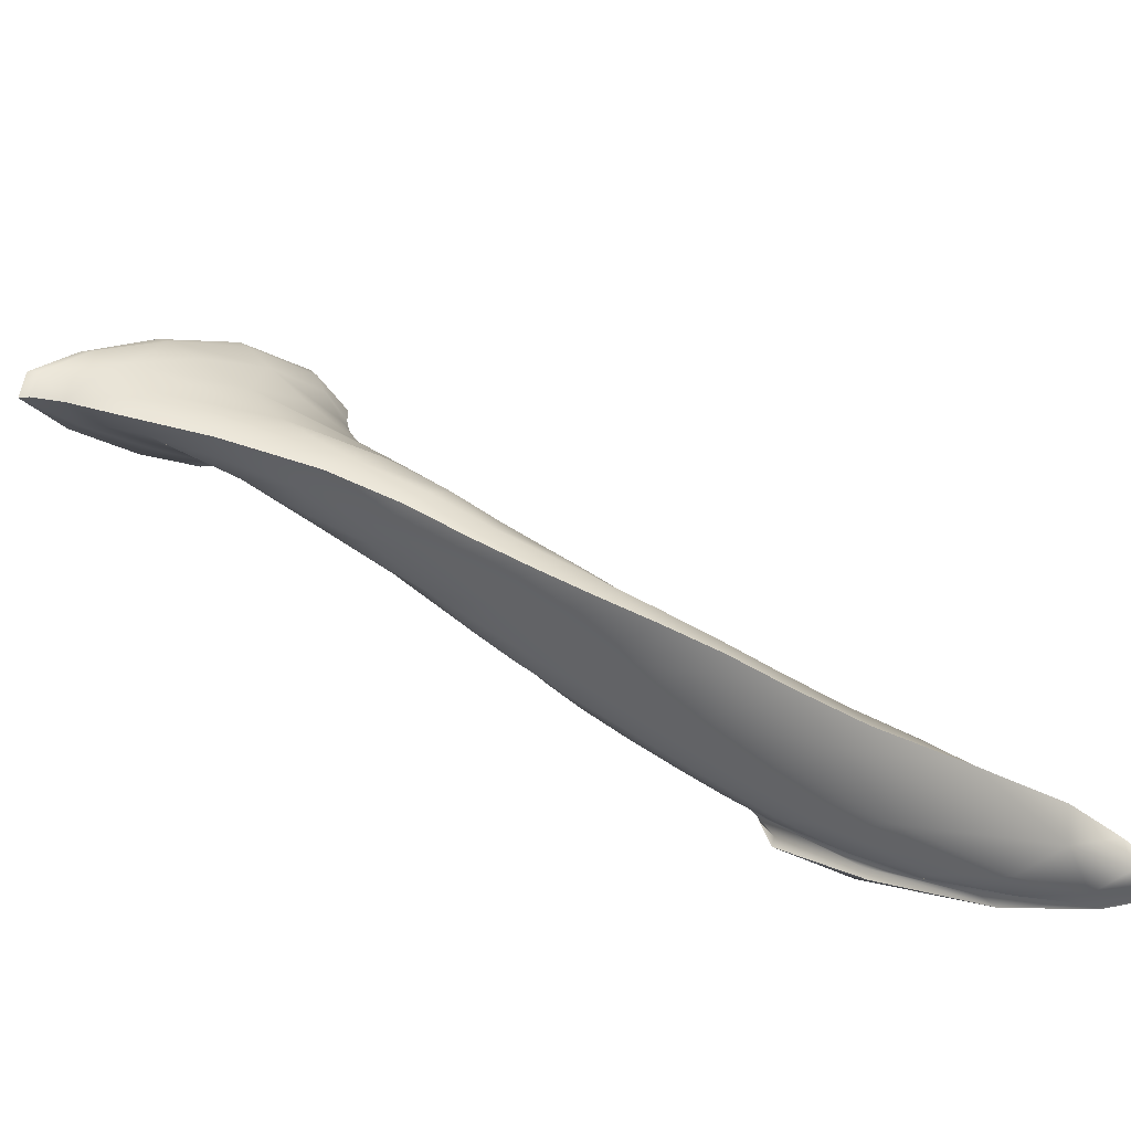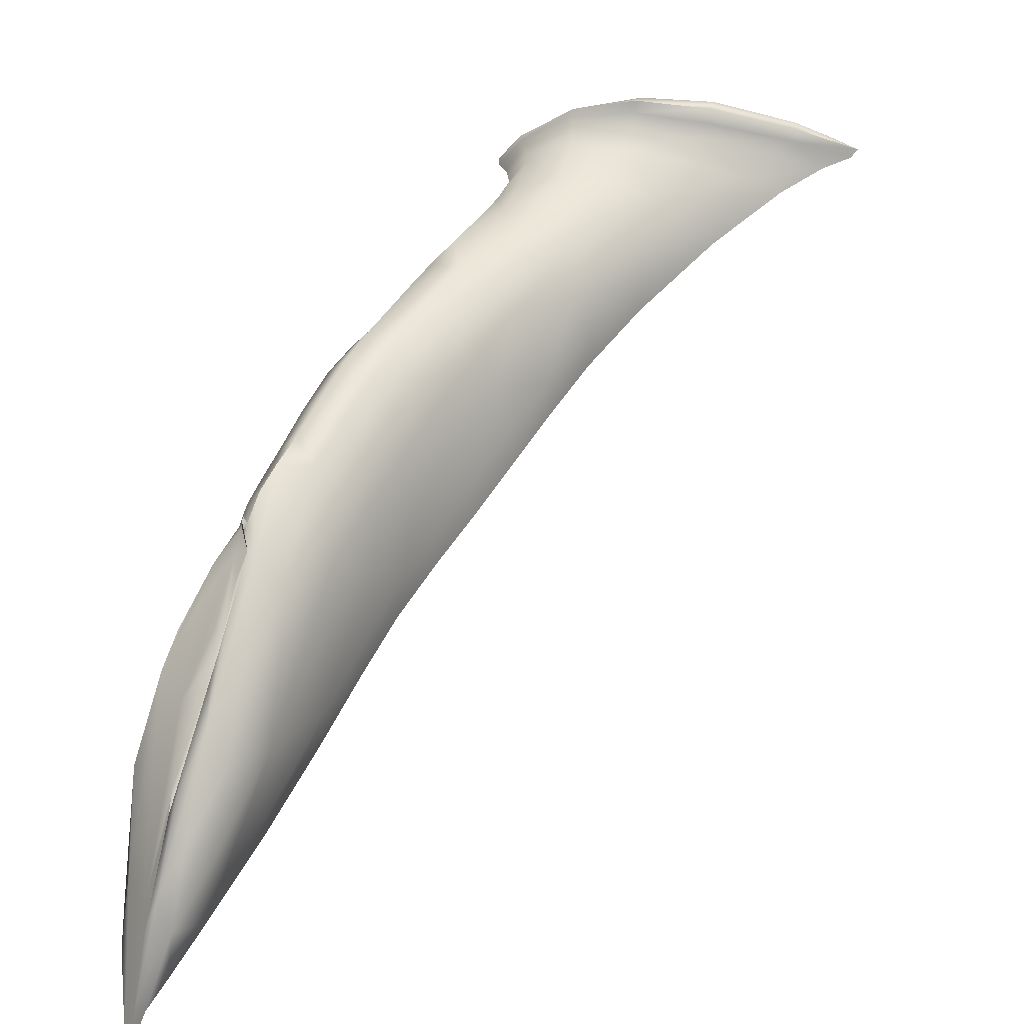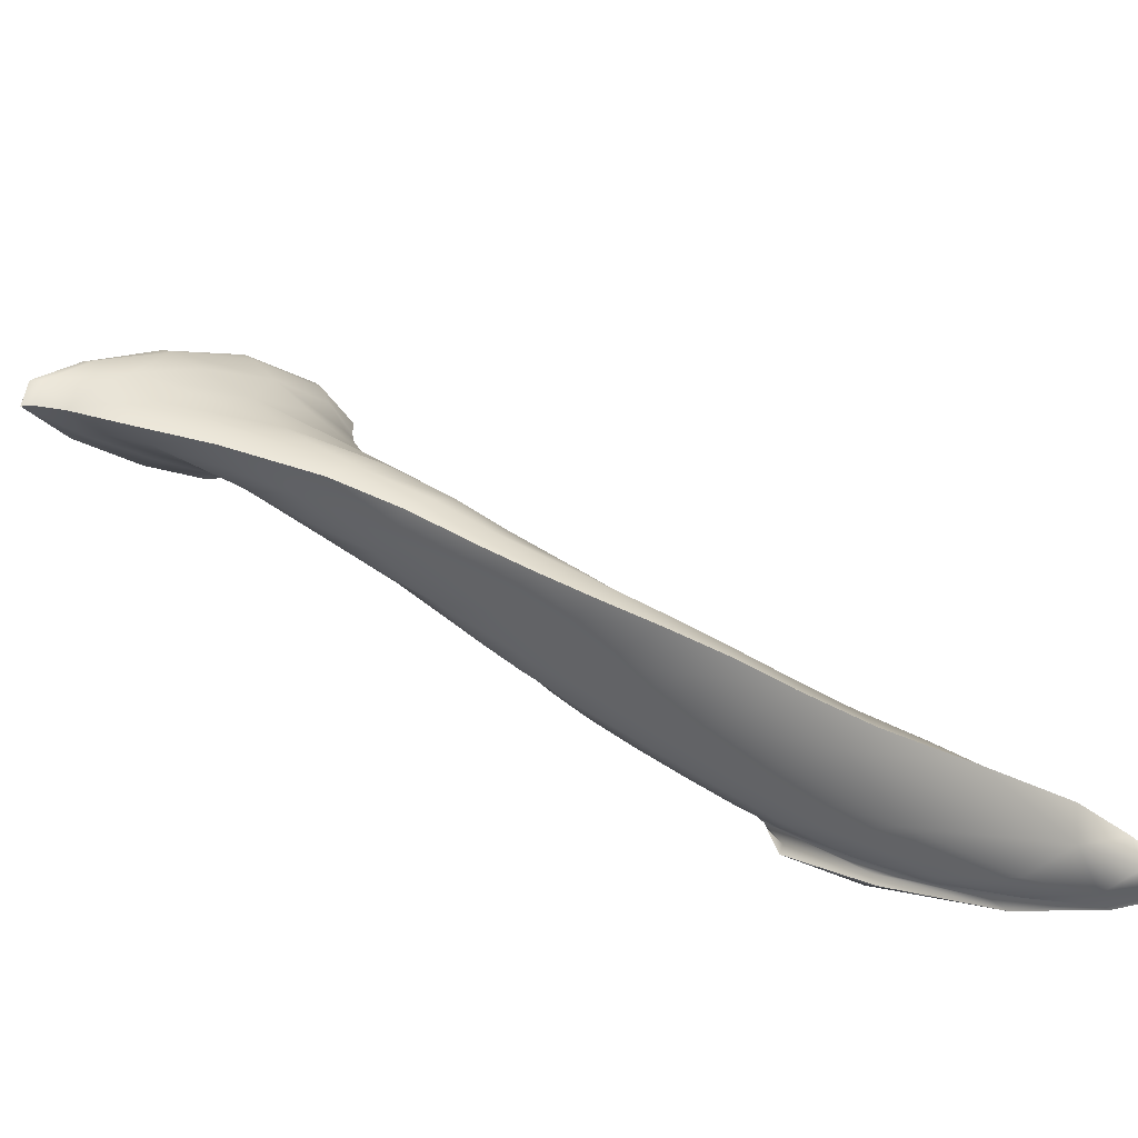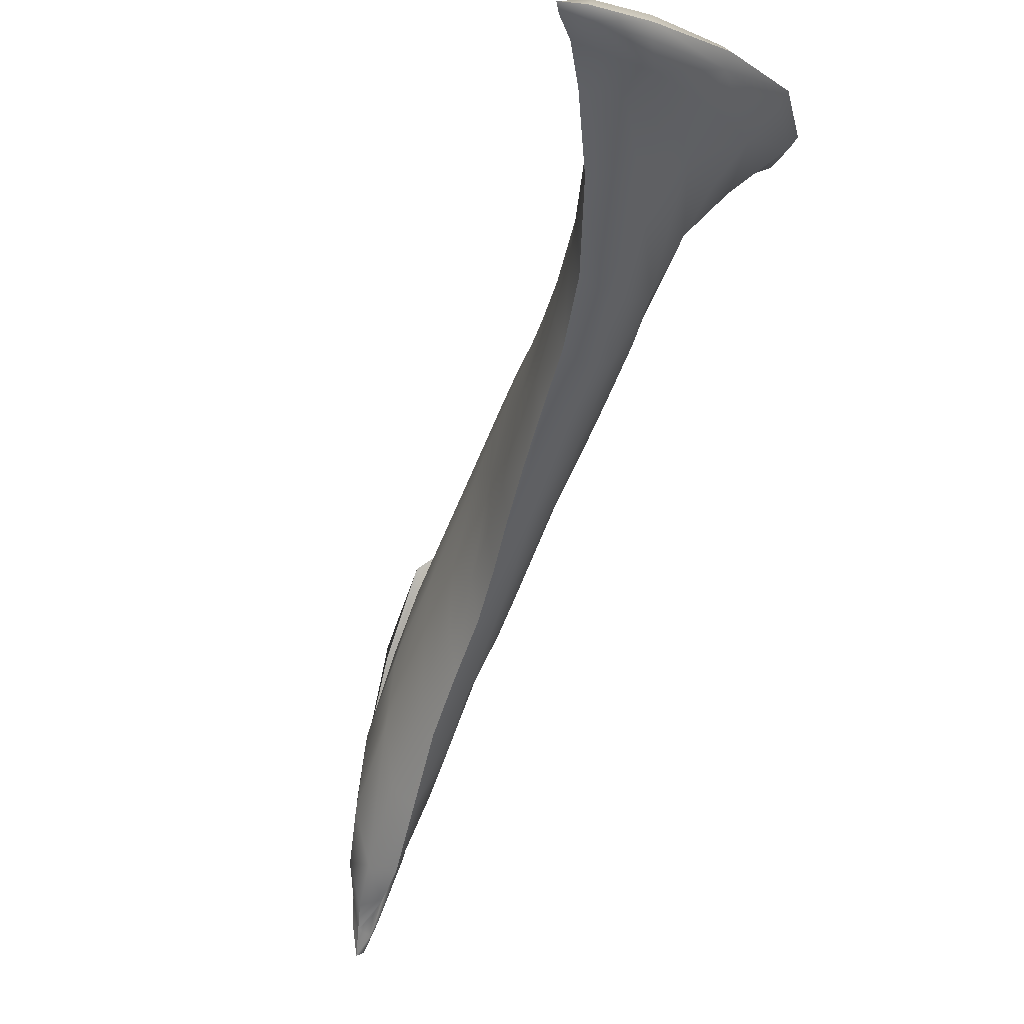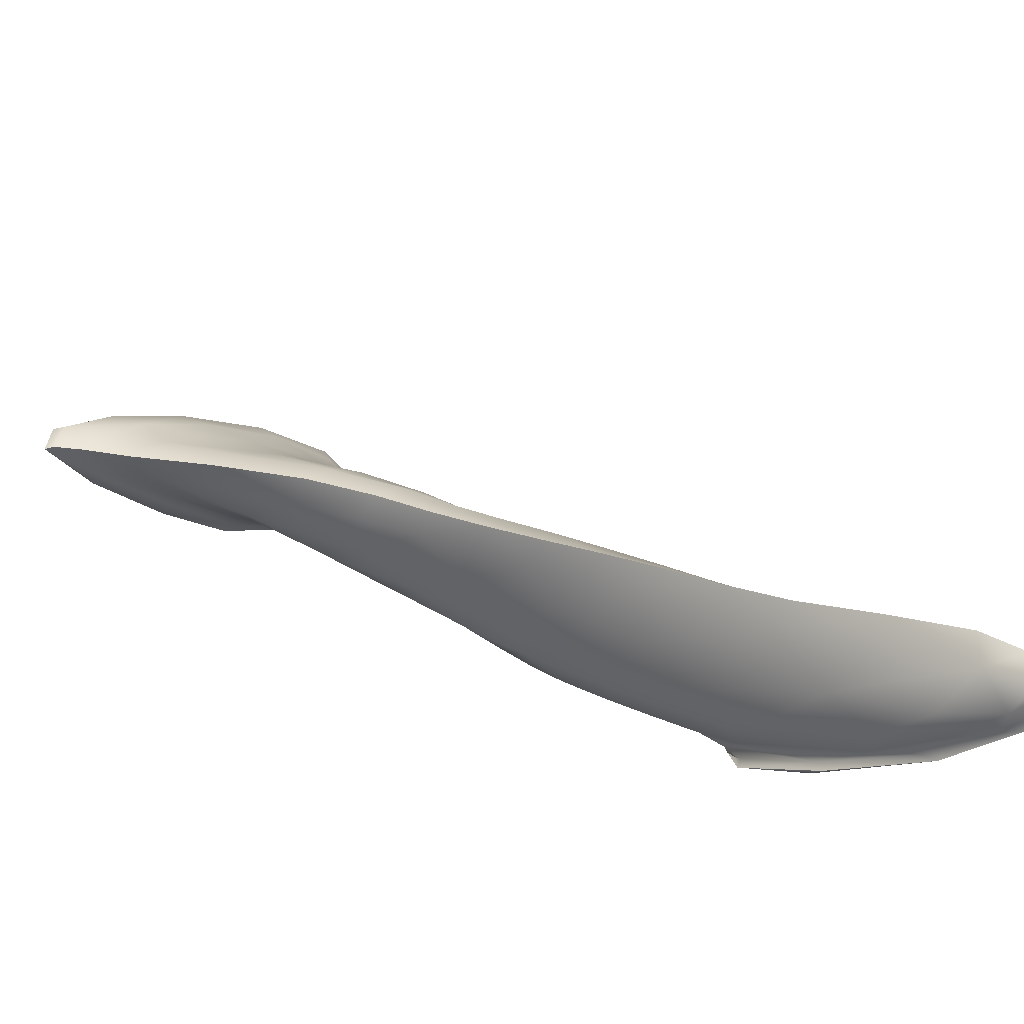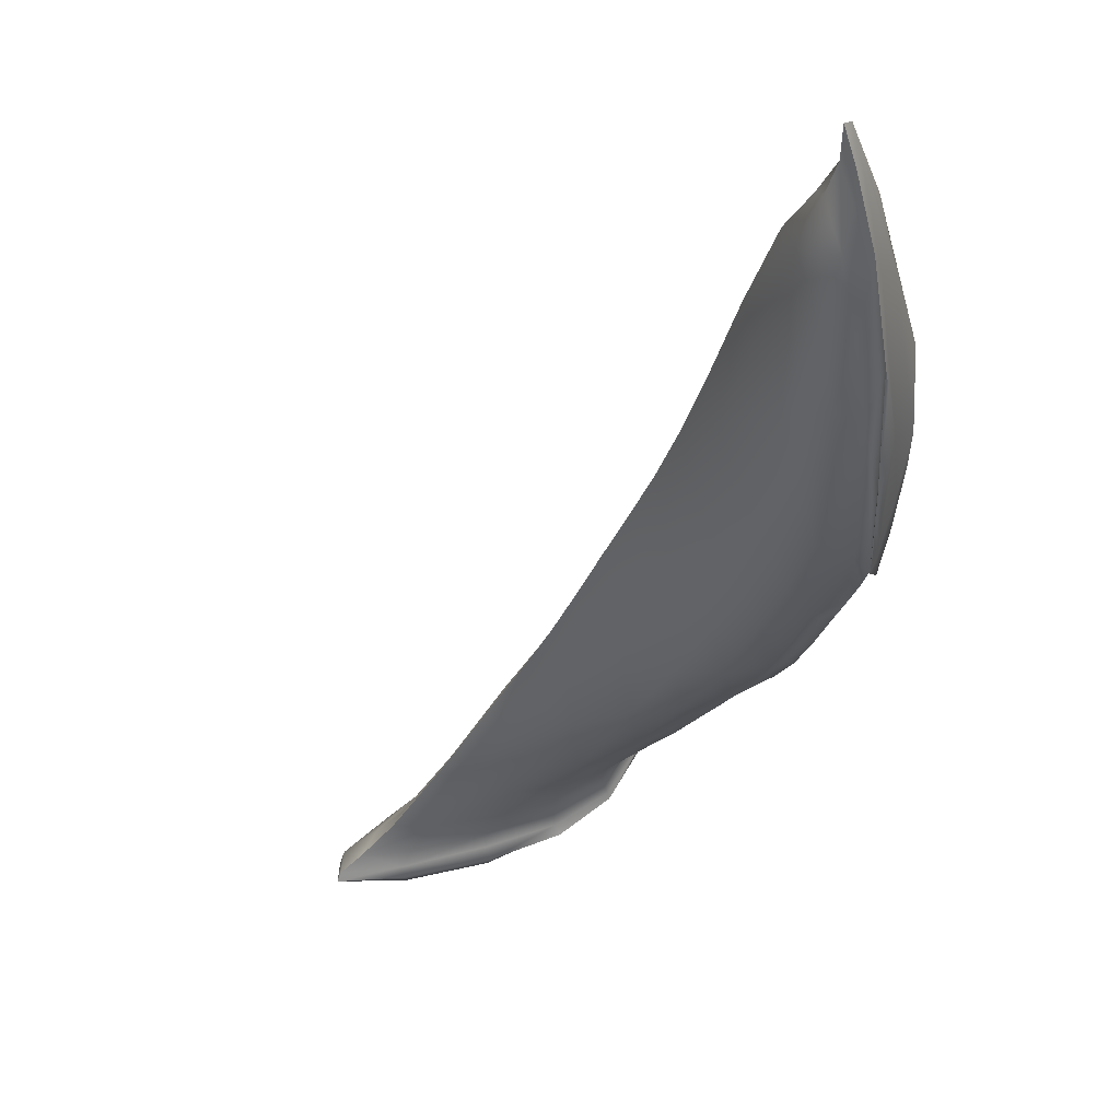
<metadata>
{"format":"obj","ext":"obj","renderer":"f3d","projection":"perspective","resolution":1024,"background":"white","views":[{"elev":-24.8,"azim":-39.3,"up":"+Z"},{"elev":13.5,"azim":170.1,"up":"+Y"},{"elev":-26.4,"azim":-38.6,"up":"+Z"},{"elev":-15.5,"azim":-71.0,"up":"+Y"},{"elev":-41.9,"azim":-29.3,"up":"+Z"},{"elev":-64.6,"azim":23.1,"up":"+Z"}]}
</metadata>
<code>
o Teres_Major_Muscle_Right
v -2.208 16.63 -0.726
v -2.168 16.6 -0.7926
v -2.202 16.62 -0.8119
v -2.235 16.65 -0.7448
v -2.256 16.67 -0.6861
v -2.236 16.64 -0.6629
v -2.292 16.66 -0.7644
v -2.315 16.69 -0.7122
v -2.256 16.61 -0.8283
v -1.694 15.77 -1.367
v -1.663 15.75 -1.395
v -1.678 15.88 -1.345
v -1.718 15.89 -1.311
v -1.768 15.91 -1.264
v -1.743 15.81 -1.326
v -1.746 16.04 -1.258
v -1.792 16.05 -1.209
v -1.703 16.04 -1.291
v -1.795 16.15 -1.182
v -1.767 16.15 -1.224
v -1.785 16.23 -1.207
v -1.795 16.23 -1.173
v -1.74 16.16 -1.252
v -1.777 16.24 -1.23
v -1.691 15.83 -1.424
v -1.66 15.78 -1.429
v -1.657 15.73 -1.422
v -1.686 15.76 -1.408
v -1.735 15.82 -1.374
v -1.743 15.9 -1.394
v -1.816 16.25 -1.243
v -1.826 16.32 -1.186
v -1.807 16.28 -1.224
v -1.78 16.19 -1.286
v -1.741 16.05 -1.357
v -1.793 16.13 -1.312
v -1.755 16.14 -1.322
v -1.704 15.99 -1.387
v -1.797 16.26 -1.258
v -2.424 16.63 -0.7861
v -2.359 16.57 -0.8386
v -2.39 16.52 -0.8348
v -2.481 16.59 -0.7888
v -2.563 16.65 -0.7555
v -2.475 16.68 -0.7453
v -2.512 16.56 -0.7777
v -2.618 16.63 -0.7525
v -2.396 16.47 -0.8226
v -2.598 16.65 -0.6606
v -2.645 16.66 -0.65
v -2.716 16.67 -0.7056
v -2.657 16.65 -0.7064
v -2.572 16.62 -0.7042
v -2.519 16.61 -0.681
v -2.603 16.63 -0.7263
v -2.587 16.62 -0.7153
v -2.683 16.66 -0.7416
v -2.725 16.68 -0.7425
v -2.383 16.64 -0.5958
v -2.397 16.67 -0.5529
v -2.527 16.67 -0.5902
v -2.497 16.64 -0.6199
v -2.438 16.6 -0.6634
v -2.35 16.59 -0.6534
v -2.503 16.71 -0.7296
v -2.514 16.73 -0.7281
v -2.41 16.74 -0.7104
v -2.405 16.72 -0.713
v -2.39 16.69 -0.7314
v -2.323 16.72 -0.6902
v -2.324 16.74 -0.6851
v -2.254 16.7 -0.6461
v -2.258 16.69 -0.6571
v -2.238 16.65 -0.6237
v -2.231 16.66 -0.6028
v -2.031 16.26 -0.9864
v -2.085 16.3 -0.944
v -2.114 16.25 -0.981
v -2.055 16.19 -1.024
v -1.995 16.14 -1.069
v -1.974 16.22 -1.031
v -2.069 16.18 -1.054
v -2.01 16.12 -1.099
v -2.129 16.23 -1.013
v -1.97 16.41 -0.9535
v -2.014 16.43 -0.9154
v -2.046 16.37 -0.9202
v -1.997 16.33 -0.9604
v -1.944 16.3 -1.004
v -1.925 16.38 -0.9963
v -2.074 16.32 -1.057
v -2.12 16.36 -1.018
v -2.103 16.42 -1.021
v -2.064 16.38 -1.056
v -2.022 16.34 -1.096
v -2.026 16.27 -1.1
v -2.045 16.43 -1.051
v -2.007 16.39 -1.088
v -2.08 16.46 -1.017
v -2.047 16.5 -0.9966
v -2.015 16.47 -1.032
v -1.981 16.44 -1.07
v -1.987 16.48 -1.005
v -1.953 16.46 -1.045
v -2.019 16.51 -0.967
v -2.187 16.29 -0.9695
v -2.167 16.29 -0.941
v -2.22 16.34 -0.8993
v -2.247 16.35 -0.9234
v -2.131 16.33 -0.9082
v -2.178 16.37 -0.8722
v -2.054 16.45 -0.8814
v -2.006 16.48 -0.9355
v -2.042 16.5 -0.8976
v -2.081 16.52 -0.8597
v -2.096 16.47 -0.8473
v -2.053 16.53 -0.9259
v -2.089 16.56 -0.8836
v -2.166 16.4 -0.9788
v -2.13 16.29 -1.02
v -2.184 16.34 -0.9782
v -2.242 16.39 -0.9332
v -2.22 16.45 -0.9364
v -2.083 16.52 -0.9564
v -2.121 16.55 -0.9127
v -2.118 16.49 -0.9789
v -2.162 16.53 -0.9354
v -2.365 16.46 -0.7993
v -2.498 16.56 -0.7444
v -2.421 16.54 -0.7259
v -2.309 16.46 -0.7797
v -2.285 16.56 -0.7113
v -2.21 16.52 -0.7649
v -2.176 16.57 -0.7751
v -2.231 16.59 -0.7149
v -2.275 16.61 -0.6526
v -1.812 16.3 -1.168
v -1.85 16.34 -1.159
v -1.831 16.32 -1.139
v -1.816 16.25 -1.135
v -1.859 16.35 -1.106
v -1.847 16.29 -1.093
v -1.879 16.37 -1.131
v -1.765 16.01 -1.368
v -1.71 15.93 -1.404
v -1.674 15.87 -1.421
v -2.358 16.65 -0.7781
v -2.311 16.6 -0.8368
v -2.288 16.64 -0.6002
v -2.288 16.66 -0.5644
v -2.613 16.68 -0.7442
v -2.638 16.7 -0.7444
v -1.931 16.43 -1.015
v -1.969 16.46 -0.9737
v -2.022 16.18 -1.105
v -2.076 16.23 -1.061
v -2.132 16.42 -0.8532
v -2.089 16.39 -0.8866
v -2.194 16.49 -0.9402
v -2.146 16.45 -0.9827
v -2.349 16.54 -0.7149
v -2.256 16.49 -0.7673
v -1.83 16.09 -1.163
v -1.869 16.13 -1.118
v -1.882 16.03 -1.165
v -1.824 15.97 -1.215
v -1.816 15.89 -1.27
v -1.894 15.98 -1.21
v -1.853 16.22 -1.095
v -1.822 16.18 -1.14
v -1.902 16.04 -1.224
v -1.816 15.92 -1.305
v -1.823 16.02 -1.314
v -1.907 16.13 -1.221
v -1.85 16.21 -1.254
v -1.908 16.28 -1.191
v -1.896 16.34 -1.162
v -1.855 16.3 -1.203
v -1.801 16.29 -1.23
v -1.803 16.29 -1.202
v -1.91 16.21 -1.21
v -1.837 16.11 -1.294
v -1.955 16.06 -1.152
v -1.938 16.09 -1.116
v -1.918 16.17 -1.075
v -1.896 16.26 -1.05
v -1.883 16.34 -1.045
v -1.961 16.34 -1.135
v -1.971 16.28 -1.146
v -1.973 16.21 -1.152
v -1.915 16.42 -1.09
v -1.94 16.39 -1.115
v -2.232 16.41 -0.8289
v -2.28 16.39 -0.8515
v -2.312 16.41 -0.8728
v -2.128 16.58 -0.8421
v -2.126 16.55 -0.8211
v -2.148 16.5 -0.8093
v -2.311 16.45 -0.8842
v -2.288 16.51 -0.8892
v -2.21 16.57 -0.8853
v -2.162 16.58 -0.8662
v -1.893 16.39 -1.062
v -1.967 16.12 -1.159
v -2.186 16.45 -0.8134
v -2.253 16.54 -0.8912
v -2.371 16.73 -0.6117
v -2.338 16.75 -0.6653
v -2.423 16.76 -0.6961
v -2.467 16.74 -0.647
v -2.513 16.71 -0.5973
v -2.394 16.7 -0.5573
v -2.567 16.74 -0.6868
v -2.626 16.71 -0.656
v -2.525 16.76 -0.7209
v -2.641 16.73 -0.7387
v -2.646 16.73 -0.7145
v -2.704 16.7 -0.7065
v -2.7 16.7 -0.7317
v -2.296 16.69 -0.5629
v -2.303 16.71 -0.5974
v -2.269 16.71 -0.6295
v -2.26 16.69 -0.5952
v -2.326 16.75 -0.6833
v -2.41 16.76 -0.711
v -2.514 16.75 -0.73
v -2.232 16.67 -0.5945
v -2.255 16.71 -0.6414
v -2.401 16.69 -0.5389
v -2.291 16.67 -0.552
v -2.654 16.68 -0.646
v -2.533 16.69 -0.5805
v -2.735 16.69 -0.7424
v -2.73 16.68 -0.7046
v -2.643 16.72 -0.7456
v -1.714 16.09 -1.326
v -1.742 16.19 -1.254
v -1.695 16.11 -1.268
v -1.674 15.99 -1.342
v -1.66 15.87 -1.416
v -1.699 16 -1.392
v -1.644 15.89 -1.358
v -1.639 15.76 -1.421
v -1.656 16 -1.301
v -1.789 16.25 -1.257
v -1.759 16.17 -1.306
v -1.761 16.15 -1.337
v -1.789 16.23 -1.287
v -1.63 15.7 -1.423
v -1.631 15.79 -1.38
v -1.637 15.84 -1.356
v -1.635 15.74 -1.398
v -1.763 16.24 -1.234
v -1.716 16.16 -1.252
v -1.674 16.04 -1.292
v -1.803 16.26 -1.273
v -1.799 16.28 -1.24
v -1.693 15.97 -1.406
v -1.754 16.14 -1.341
v -1.644 15.74 -1.437
v -1.659 15.84 -1.433
v -1.642 15.72 -1.407
v -1.639 15.69 -1.432
v -1.652 15.87 -1.352
f 1 2 3 4
f 5 6 1 4
f 7 8 5 4
f 3 9 7 4
f 10 11 12 13
f 14 15 10 13
f 16 17 14 13
f 12 18 16 13
f 19 17 16 20
f 21 22 19 20
f 23 24 21 20
f 16 18 23 20
f 25 26 27 28
f 29 30 25 28
f 10 15 29 28
f 27 11 10 28
f 31 32 33 34
f 35 36 31 34
f 37 38 35 34
f 33 39 37 34
f 40 41 42 43
f 44 45 40 43
f 46 47 44 43
f 42 48 46 43
f 49 50 51 52
f 53 54 49 52
f 55 56 53 52
f 57 47 55 52
f 51 58 57 52
f 59 60 61 62
f 63 64 59 62
f 49 54 63 62
f 61 50 49 62
f 65 66 67 68
f 69 45 65 68
f 70 8 69 68
f 67 71 70 68
f 70 71 72 73
f 5 8 70 73
f 74 6 5 73
f 72 75 74 73
f 76 77 78 79
f 80 81 76 79
f 82 83 80 79
f 78 84 82 79
f 85 86 87 88
f 89 90 85 88
f 76 81 89 88
f 87 77 76 88
f 91 92 93 94
f 95 96 91 94
f 97 98 95 94
f 93 99 97 94
f 97 99 100 101
f 102 98 97 101
f 103 104 102 101
f 100 105 103 101
f 106 84 78 107
f 108 109 106 107
f 110 111 108 107
f 78 77 110 107
f 112 86 113 114
f 115 116 112 114
f 117 118 115 114
f 113 105 117 114
f 119 92 120 121
f 122 123 119 121
f 106 109 122 121
f 120 84 106 121
f 117 105 100 124
f 125 118 117 124
f 126 127 125 124
f 100 99 126 124
f 46 48 128 129
f 55 47 46 129
f 53 56 55 129
f 130 54 53 129
f 128 131 130 129
f 132 133 134 135
f 136 64 132 135
f 1 6 136 135
f 134 2 1 135
f 137 32 138 139
f 140 22 137 139
f 141 142 140 139
f 138 143 141 139
f 144 36 35 145
f 25 30 144 145
f 146 26 25 145
f 35 38 146 145
f 69 8 7 147
f 40 45 69 147
f 148 41 40 147
f 7 9 148 147
f 136 6 74 149
f 59 64 136 149
f 150 60 59 149
f 74 75 150 149
f 44 47 57 151
f 65 45 44 151
f 152 66 65 151
f 57 58 152 151
f 153 104 103 154
f 85 90 153 154
f 113 86 85 154
f 103 105 113 154
f 155 83 82 156
f 91 96 155 156
f 120 92 91 156
f 82 84 120 156
f 157 111 110 158
f 112 116 157 158
f 87 86 112 158
f 110 77 87 158
f 159 127 126 160
f 119 123 159 160
f 93 92 119 160
f 126 99 93 160
f 63 54 130 161
f 132 64 63 161
f 162 133 132 161
f 130 131 162 161
f 163 164 165 166
f 14 17 163 166
f 167 15 14 166
f 165 168 167 166
f 140 142 169 170
f 19 22 140 170
f 163 17 19 170
f 169 164 163 170
f 167 168 171 172
f 29 15 167 172
f 173 30 29 172
f 171 174 173 172
f 175 176 177 178
f 31 36 175 178
f 138 32 31 178
f 177 143 138 178
f 21 24 179 180
f 137 22 21 180
f 33 32 137 180
f 179 39 33 180
f 173 174 181 182
f 144 30 173 182
f 175 36 144 182
f 181 176 175 182
f 183 168 165 184
f 80 83 183 184
f 185 81 80 184
f 165 164 185 184
f 185 164 169 186
f 89 81 185 186
f 187 90 89 186
f 169 142 187 186
f 188 176 181 189
f 95 98 188 189
f 190 96 95 189
f 181 174 190 189
f 191 143 177 192
f 102 104 191 192
f 188 98 102 192
f 177 176 188 192
f 193 131 128 194
f 108 111 193 194
f 195 109 108 194
f 128 48 195 194
f 196 2 134 197
f 115 118 196 197
f 198 116 115 197
f 134 133 198 197
f 195 48 42 199
f 122 109 195 199
f 200 123 122 199
f 42 41 200 199
f 201 9 3 202
f 125 127 201 202
f 196 118 125 202
f 3 2 196 202
f 187 142 141 203
f 153 90 187 203
f 191 104 153 203
f 141 143 191 203
f 190 174 171 204
f 155 96 190 204
f 183 83 155 204
f 171 168 183 204
f 198 133 162 205
f 157 116 198 205
f 193 111 157 205
f 162 131 193 205
f 200 41 148 206
f 159 123 200 206
f 201 127 159 206
f 148 9 201 206
f 207 208 209 210
f 211 212 207 210
f 213 214 211 210
f 209 215 213 210
f 213 215 216 217
f 218 214 213 217
f 216 219 218 217
f 207 212 220 221
f 222 208 207 221
f 220 223 222 221
f 224 71 67 225
f 209 208 224 225
f 226 215 209 225
f 67 66 226 225
f 227 75 72 228
f 222 223 227 228
f 224 208 222 228
f 72 71 224 228
f 229 60 150 230
f 220 212 229 230
f 227 223 220 230
f 150 75 227 230
f 231 50 61 232
f 211 214 231 232
f 229 212 211 232
f 61 60 229 232
f 233 58 51 234
f 218 219 233 234
f 231 214 218 234
f 51 50 231 234
f 226 66 152 235
f 216 215 226 235
f 233 219 216 235
f 152 58 233 235
f 236 237 238 239
f 240 241 236 239
f 242 243 240 239
f 238 244 242 239
f 245 237 236 246
f 247 248 245 246
f 236 241 247 246
f 249 243 242 250
f 251 252 249 250
f 242 244 251 250
f 253 24 23 254
f 238 237 253 254
f 255 244 238 254
f 23 18 255 254
f 256 39 179 257
f 245 248 256 257
f 253 237 245 257
f 179 24 253 257
f 258 38 37 259
f 247 241 258 259
f 256 248 247 259
f 37 39 256 259
f 260 26 146 261
f 240 243 260 261
f 258 241 240 261
f 146 38 258 261
f 262 11 27 263
f 249 252 262 263
f 260 243 249 263
f 27 26 260 263
f 255 18 12 264
f 251 244 255 264
f 262 252 251 264
f 12 11 262 264

</code>
